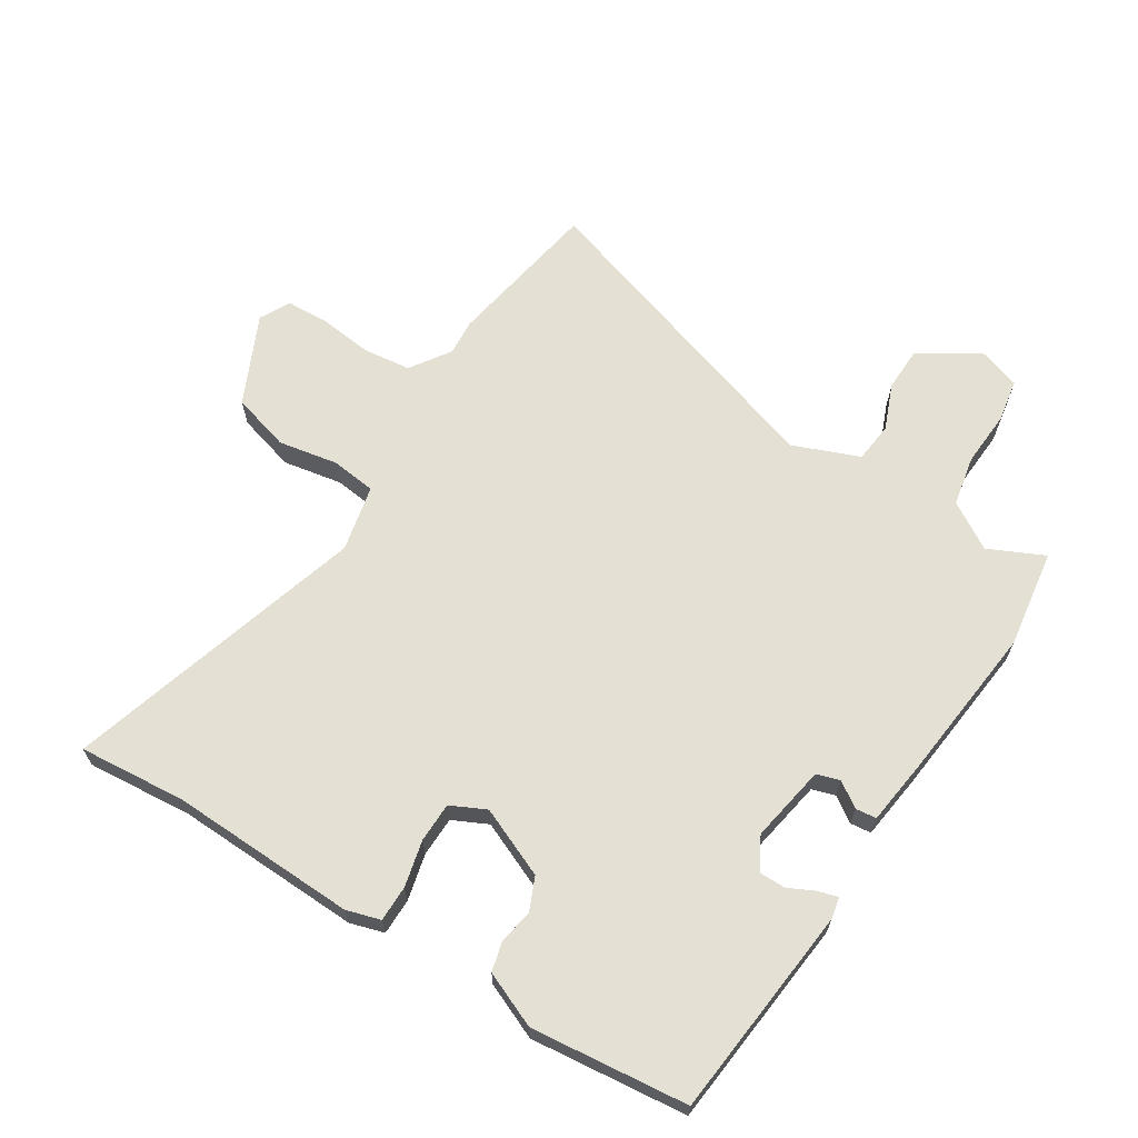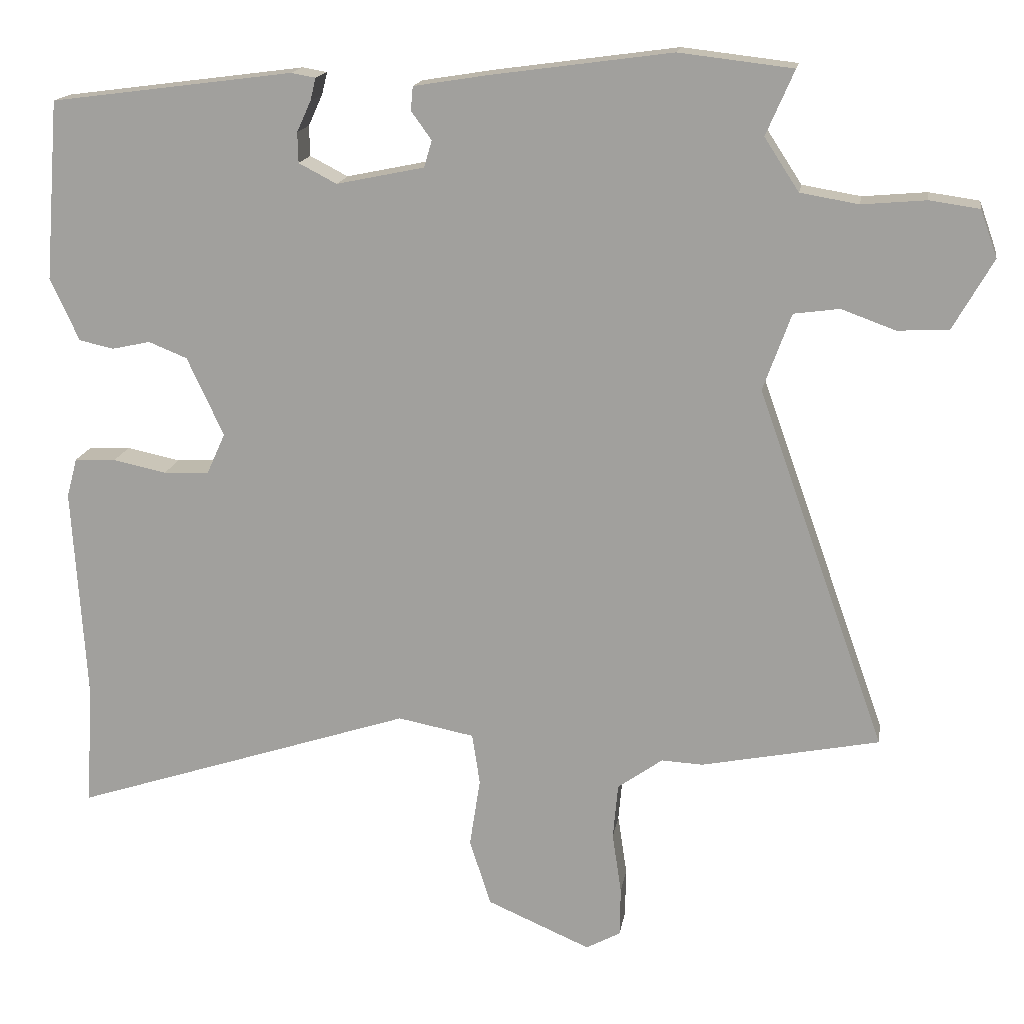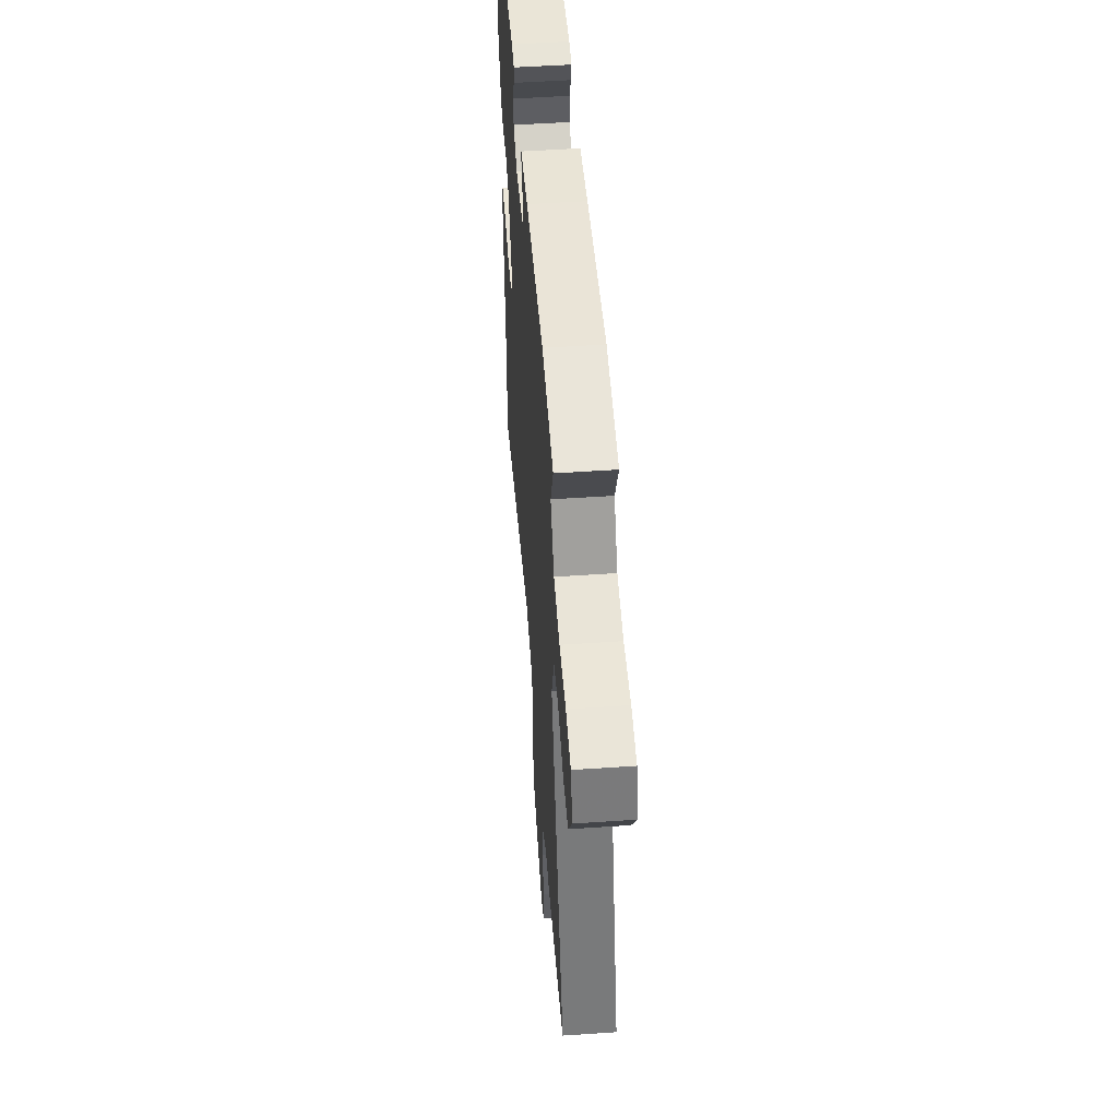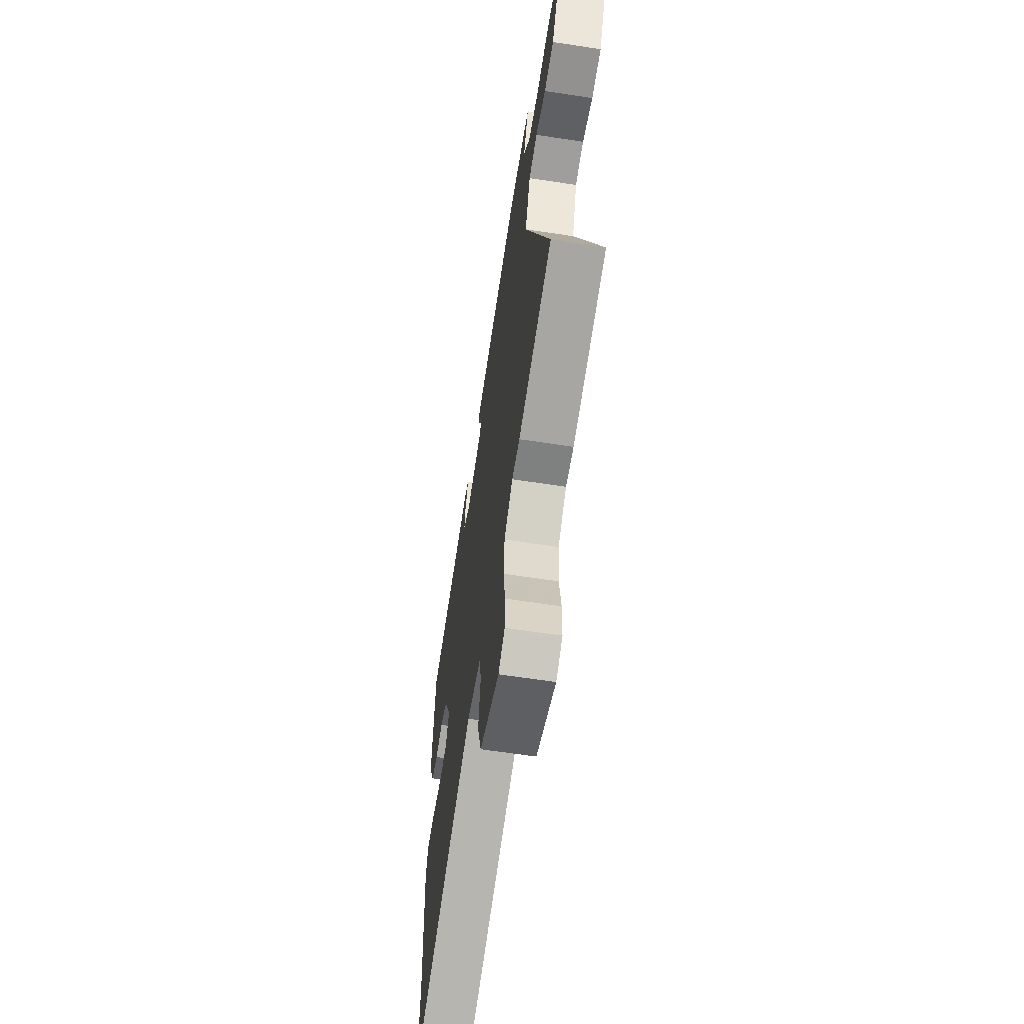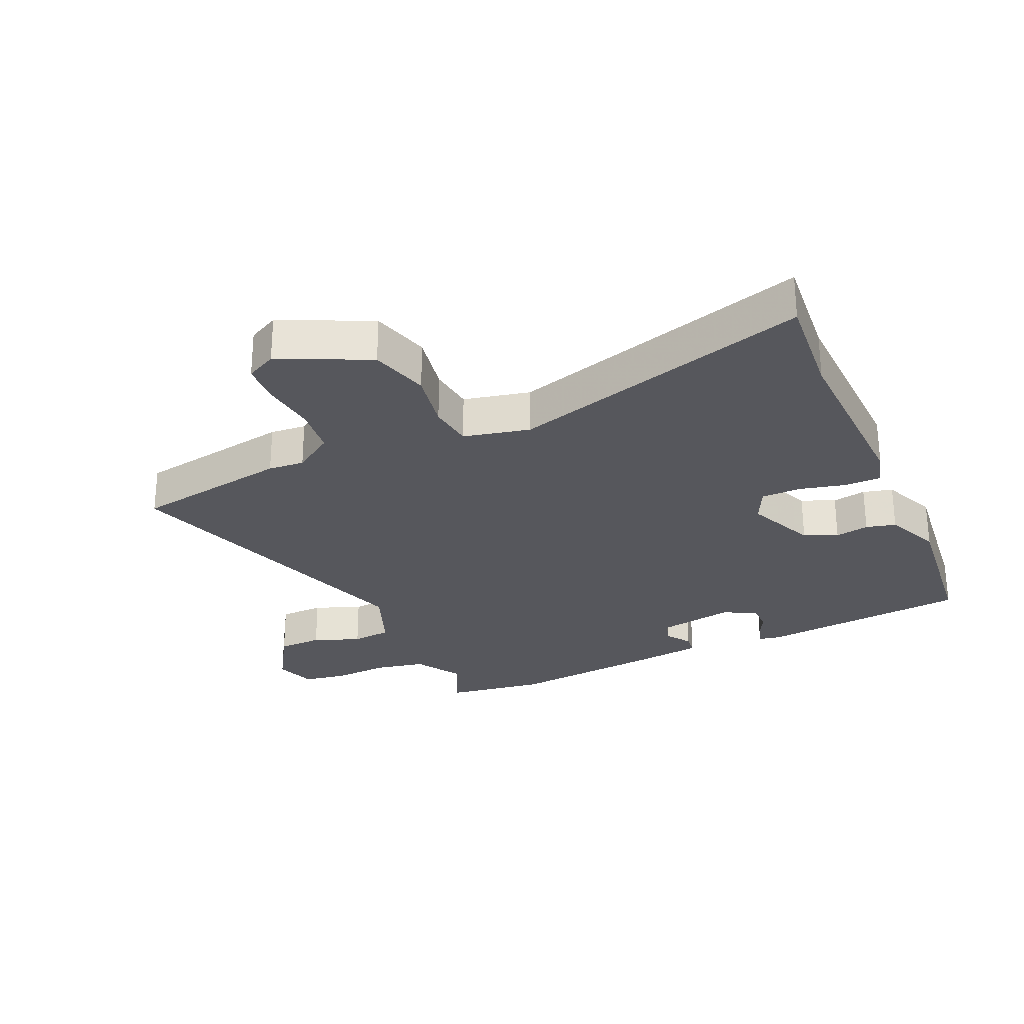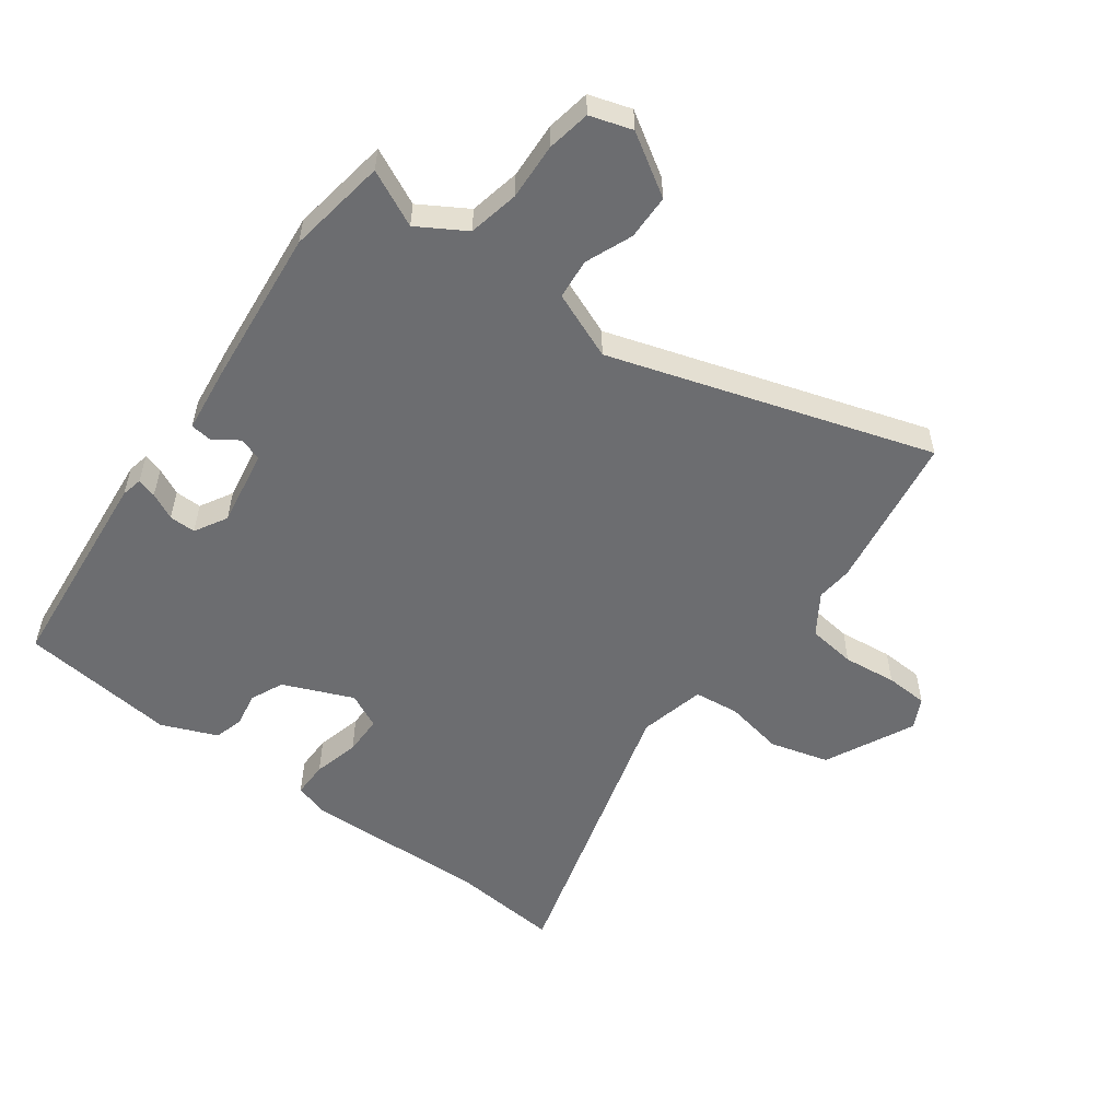
<metadata>
{"format":"obj","ext":"obj","renderer":"f3d","projection":"perspective","resolution":1024,"background":"white","views":[{"elev":65.4,"azim":-59.4,"up":"+Y"},{"elev":16.3,"azim":9.1,"up":"+Z"},{"elev":51.9,"azim":85.8,"up":"+Z"},{"elev":-62.9,"azim":81.2,"up":"+Z"},{"elev":-27.5,"azim":-157.5,"up":"+Y"},{"elev":-54.0,"azim":51.5,"up":"+Y"}]}
</metadata>
<code>
v 0.684 0.07 -0.463
v 0.43 0.07 -0.514
v 0.371 0.07 -0.511
v 0.307 0.07 -0.557
v 0.3 0.07 -0.636
v 0.313 0.07 -0.723
v 0.312 0.07 -0.793
v 0.263 0.07 -0.82
v 0.115 0.07 -0.756
v 0.085 0.07 -0.661
v 0.1 0.07 -0.563
v 0.089 0.07 -0.49
v -0.02 0.07 -0.469
v -0.507 0.07 -0.628
v -0.497 0.07 -0.452
v -0.516 0.07 -0.148
v -0.501 0.07 -0.092
v -0.442 0.07 -0.09
v -0.366 0.07 -0.106
v -0.301 0.07 -0.103
v -0.275 0.07 -0.045
v -0.327 0.07 0.067
v -0.382 0.07 0.089
v -0.437 0.07 0.077
v -0.486 0.07 0.088
v -0.527 0.07 0.177
v -0.507 0.07 0.433
v -0.162 0.07 0.478
v -0.127 0.07 0.472
v -0.135 0.07 0.44
v -0.155 0.07 0.396
v -0.154 0.07 0.353
v -0.1 0.07 0.325
v 0.025 0.07 0.351
v 0.036 0.07 0.389
v 0.007 0.07 0.429
v 0.01 0.07 0.463
v 0.116 0.07 0.48
v 0.373 0.07 0.515
v 0.535 0.07 0.496
v 0.495 0.07 0.404
v 0.544 0.07 0.329
v 0.627 0.07 0.315
v 0.718 0.07 0.323
v 0.789 0.07 0.313
v 0.813 0.07 0.246
v 0.756 0.07 0.146
v 0.683 0.07 0.142
v 0.606 0.07 0.17
v 0.541 0.07 0.161
v 0.501 0.07 0.051
v 0.684 0 -0.463
v 0.43 0 -0.514
v 0.371 0 -0.511
v 0.307 0 -0.557
v 0.3 0 -0.636
v 0.313 0 -0.723
v 0.312 0 -0.793
v 0.263 0 -0.82
v 0.115 0 -0.756
v 0.085 0 -0.661
v 0.1 0 -0.563
v 0.089 0 -0.49
v -0.02 0 -0.469
v -0.507 0 -0.628
v -0.497 0 -0.452
v -0.516 0 -0.148
v -0.501 0 -0.092
v -0.442 0 -0.09
v -0.366 0 -0.106
v -0.301 0 -0.103
v -0.275 0 -0.045
v -0.327 0 0.067
v -0.382 0 0.089
v -0.437 0 0.077
v -0.486 0 0.088
v -0.527 0 0.177
v -0.507 0 0.433
v -0.162 0 0.478
v -0.127 0 0.472
v -0.135 0 0.44
v -0.155 0 0.396
v -0.154 0 0.353
v -0.1 0 0.325
v 0.025 0 0.351
v 0.036 0 0.389
v 0.007 0 0.429
v 0.01 0 0.463
v 0.116 0 0.48
v 0.373 0 0.515
v 0.535 0 0.496
v 0.495 0 0.404
v 0.544 0 0.329
v 0.627 0 0.315
v 0.718 0 0.323
v 0.789 0 0.313
v 0.813 0 0.246
v 0.756 0 0.146
v 0.683 0 0.142
v 0.606 0 0.17
v 0.541 0 0.161
v 0.501 0 0.051
f 47 48 49
f 46 47 49
f 45 46 49
f 44 45 49
f 43 44 49
f 42 43 49 50
f 41 42 50 51
f 39 40 41
f 38 39 41
f 37 38 41
f 36 37 41
f 35 36 41
f 34 35 41 51
f 29 30 31
f 28 29 31
f 27 28 31
f 26 27 31
f 25 26 31
f 24 25 31
f 23 24 31
f 22 23 31 32
f 21 22 32 33
f 17 18 19
f 16 17 19
f 15 16 19
f 15 19 20
f 14 15 20
f 13 14 20
f 1 2 3
f 51 1 3
f 34 51 3
f 33 34 3
f 21 33 3
f 20 21 3
f 13 20 3
f 12 13 3
f 9 10 11
f 8 9 11
f 7 8 11
f 6 7 11
f 5 6 11
f 4 5 11 12
f 3 4 12
f 100 99 98
f 100 98 97
f 100 97 96
f 100 96 95
f 100 95 94
f 101 100 94 93
f 102 101 93 92
f 92 91 90
f 92 90 89
f 92 89 88
f 92 88 87
f 92 87 86
f 102 92 86 85
f 82 81 80
f 82 80 79
f 82 79 78
f 82 78 77
f 82 77 76
f 82 76 75
f 82 75 74
f 83 82 74 73
f 84 83 73 72
f 70 69 68
f 70 68 67
f 70 67 66
f 71 70 66
f 71 66 65
f 71 65 64
f 54 53 52
f 54 52 102
f 54 102 85
f 54 85 84
f 54 84 72
f 54 72 71
f 54 71 64
f 54 64 63
f 62 61 60
f 62 60 59
f 62 59 58
f 62 58 57
f 62 57 56
f 63 62 56 55
f 63 55 54
f 1 52 53 2
f 2 53 54 3
f 3 54 55 4
f 4 55 56 5
f 5 56 57 6
f 6 57 58 7
f 7 58 59 8
f 8 59 60 9
f 9 60 61 10
f 10 61 62 11
f 11 62 63 12
f 12 63 64 13
f 13 64 65 14
f 14 65 66 15
f 15 66 67 16
f 16 67 68 17
f 17 68 69 18
f 18 69 70 19
f 19 70 71 20
f 20 71 72 21
f 21 72 73 22
f 22 73 74 23
f 23 74 75 24
f 24 75 76 25
f 25 76 77 26
f 26 77 78 27
f 27 78 79 28
f 28 79 80 29
f 29 80 81 30
f 30 81 82 31
f 31 82 83 32
f 32 83 84 33
f 33 84 85 34
f 34 85 86 35
f 35 86 87 36
f 36 87 88 37
f 37 88 89 38
f 38 89 90 39
f 39 90 91 40
f 40 91 92 41
f 41 92 93 42
f 42 93 94 43
f 43 94 95 44
f 44 95 96 45
f 45 96 97 46
f 46 97 98 47
f 47 98 99 48
f 48 99 100 49
f 49 100 101 50
f 50 101 102 51
f 51 102 52 1

</code>
